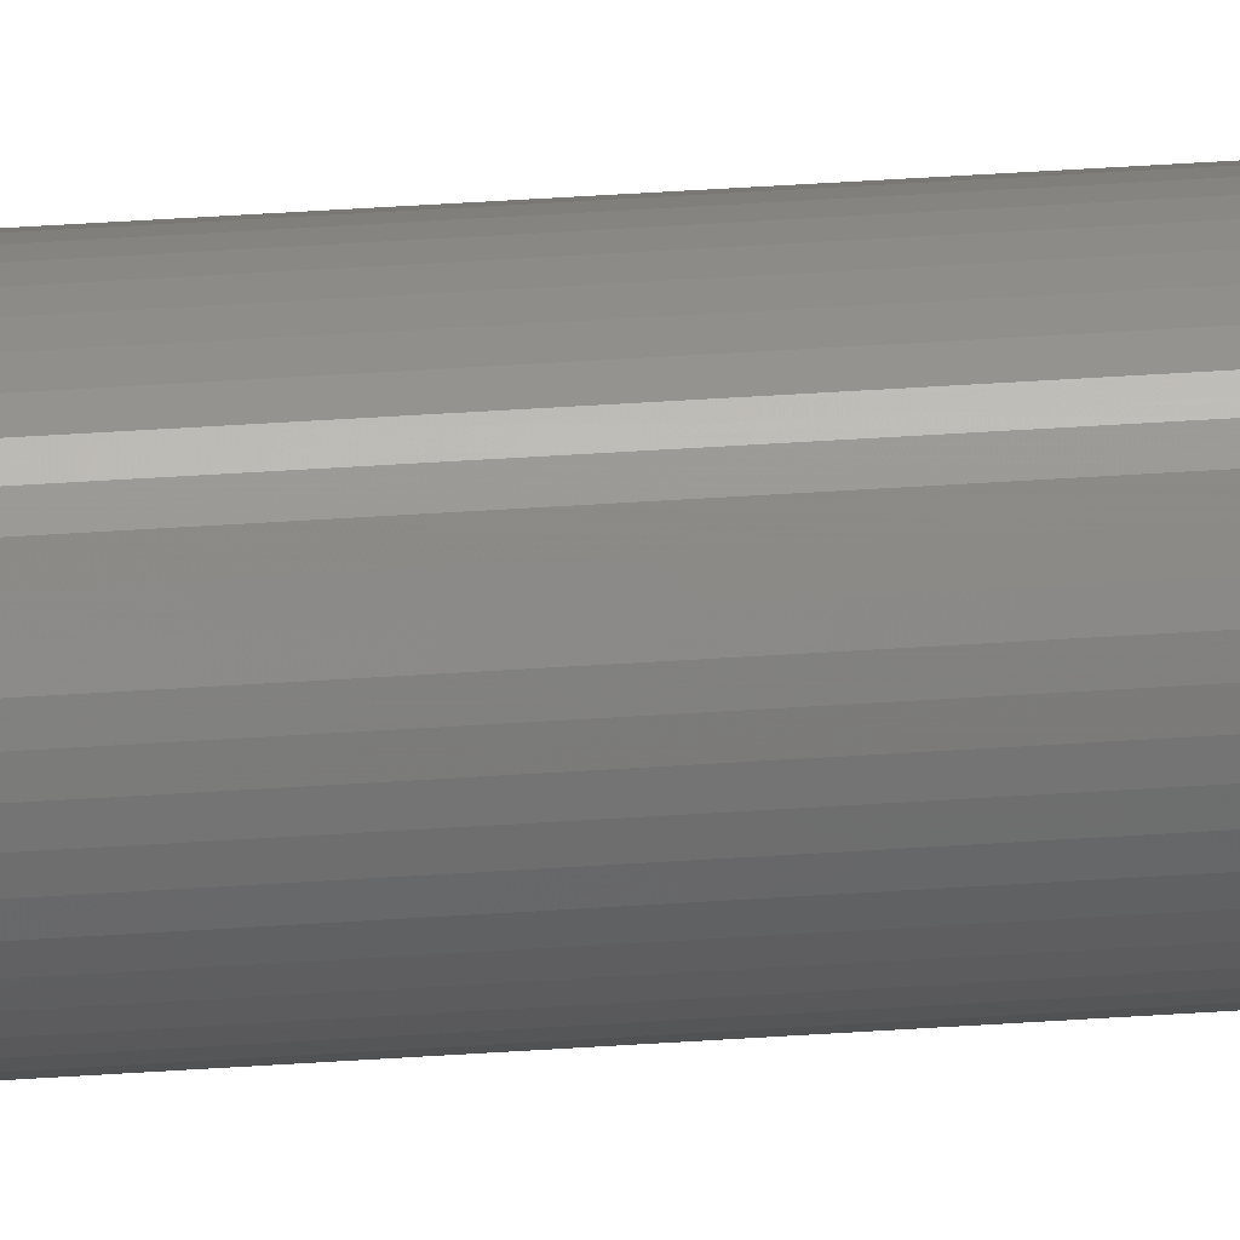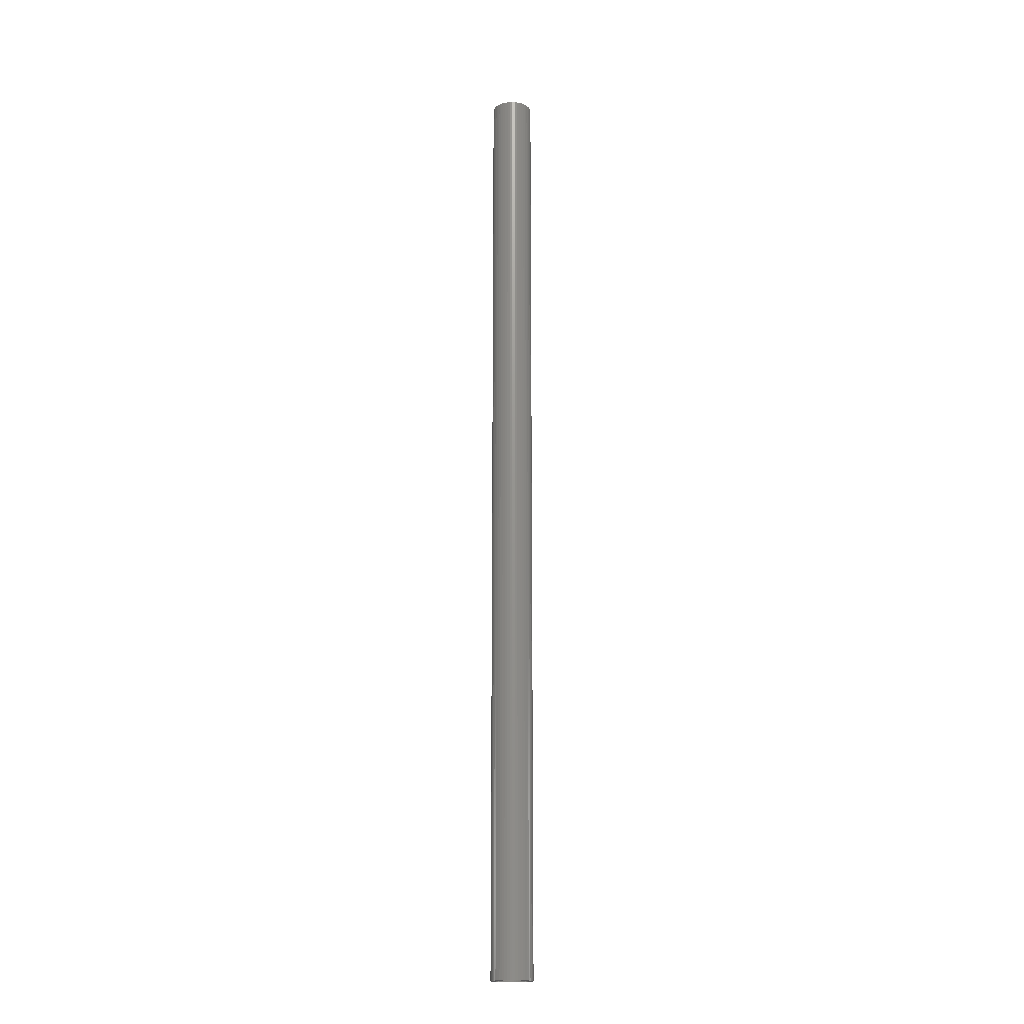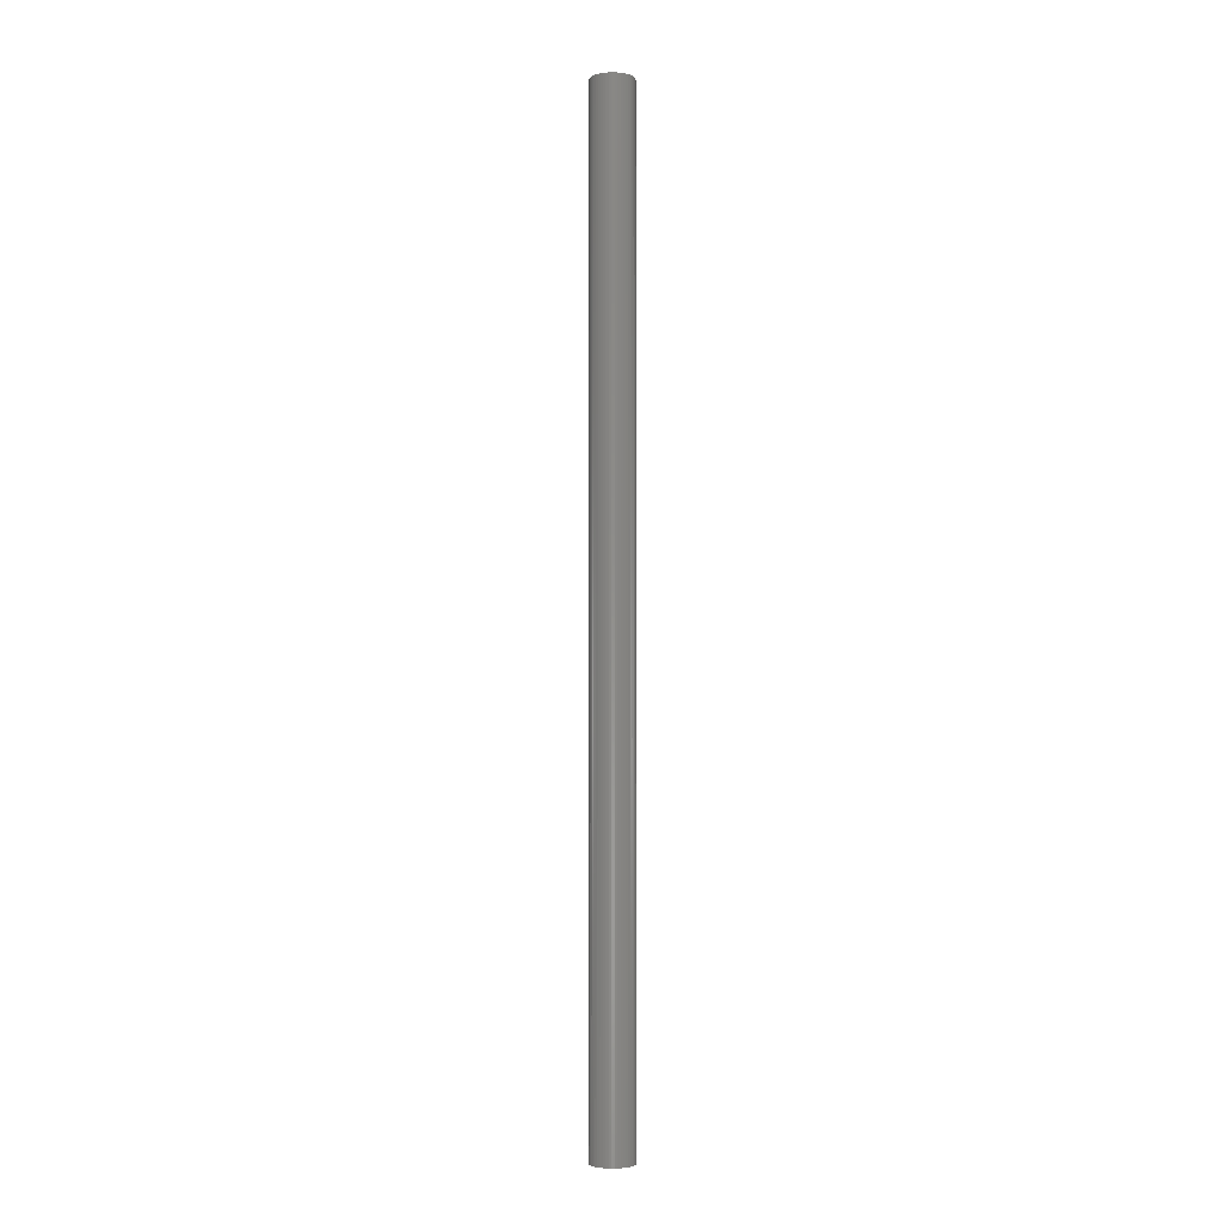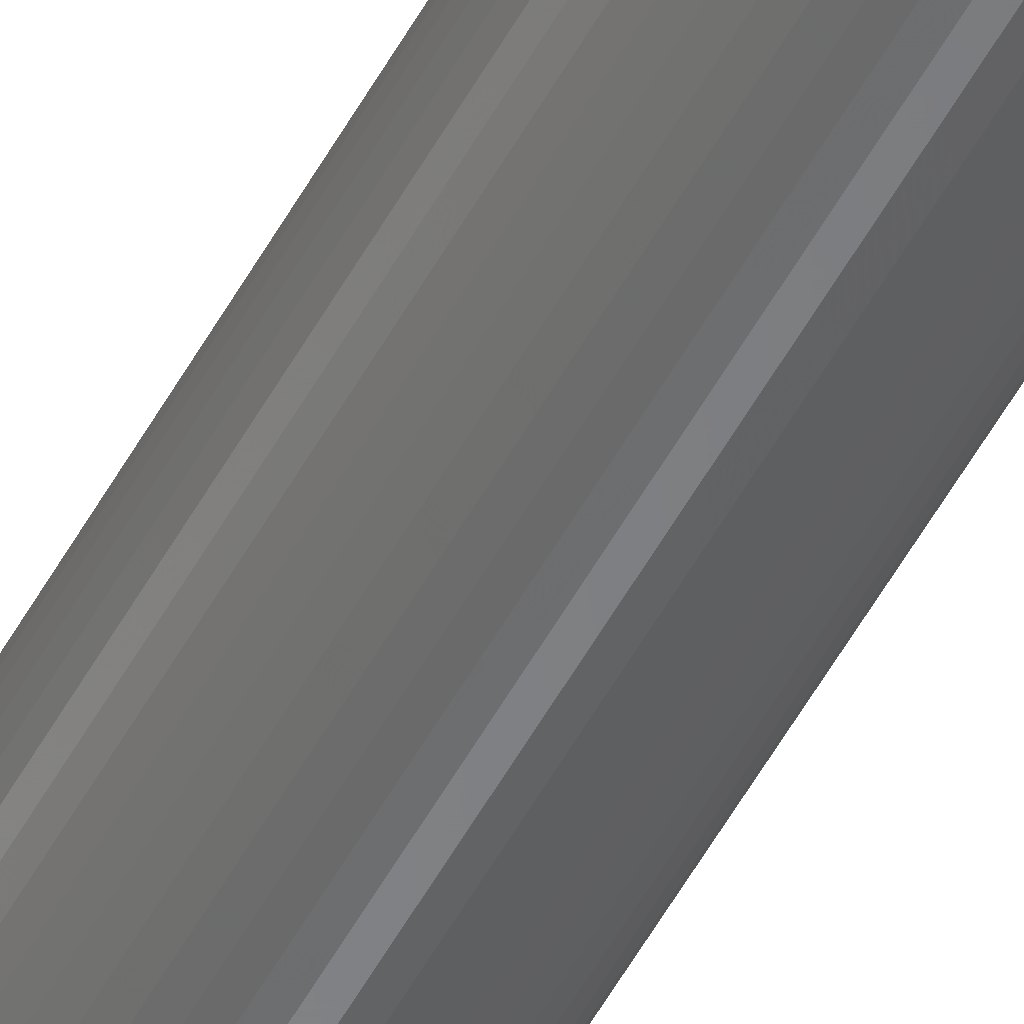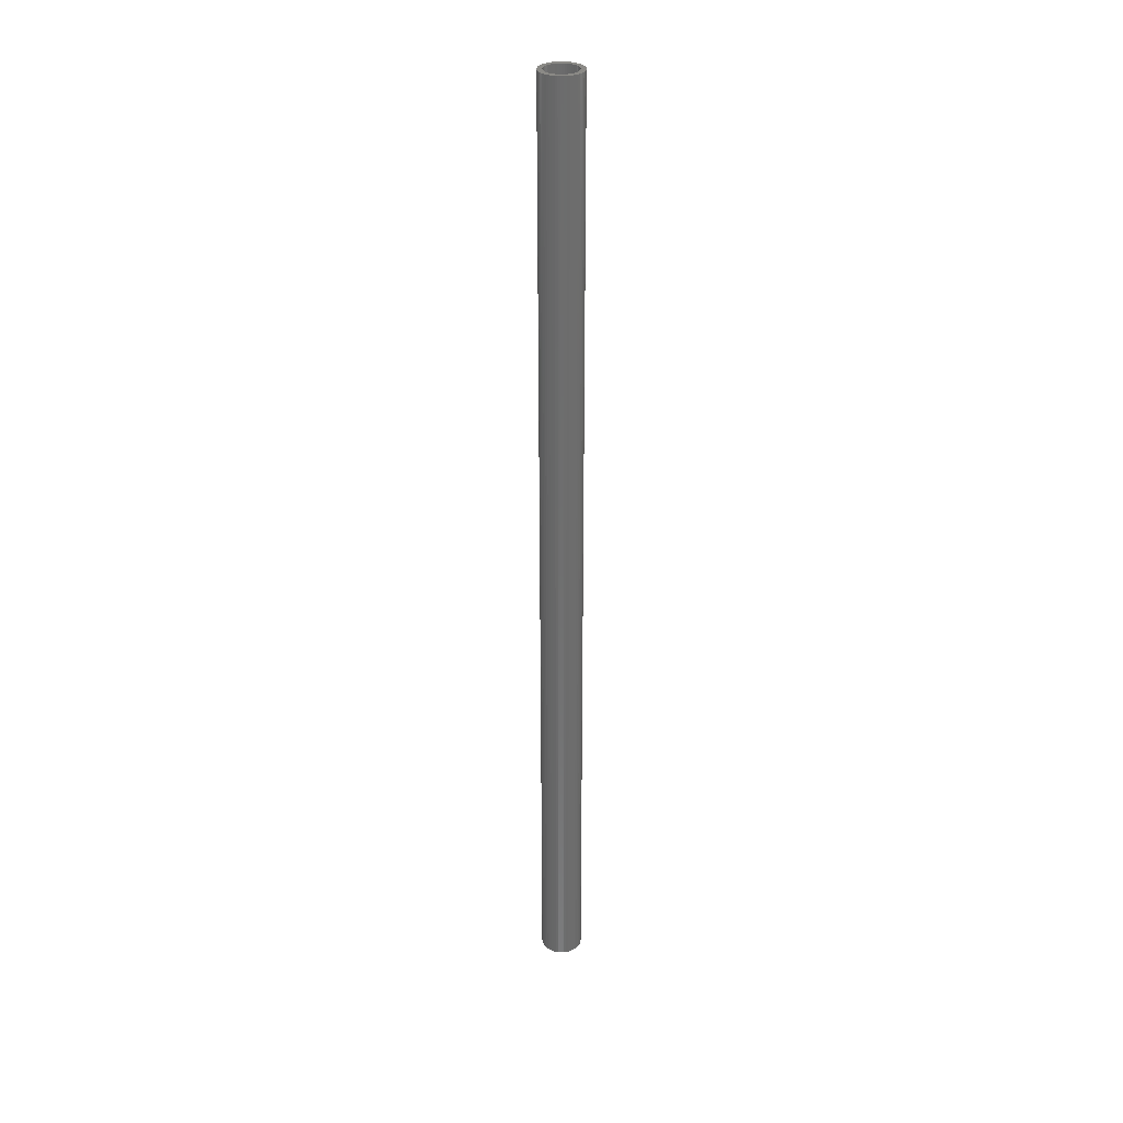
<metadata>
{"format":"stl","ext":"stl","renderer":"f3d","projection":"perspective","resolution":1024,"background":"white","views":[{"elev":34.5,"azim":84.4,"up":"+Y"},{"elev":-17.9,"azim":-26.1,"up":"+Z"},{"elev":-3.8,"azim":-15.7,"up":"+Z"},{"elev":-52.7,"azim":-27.9,"up":"+Y"},{"elev":30.8,"azim":19.6,"up":"+Z"}]}
</metadata>
<code>
# stl→obj: 200 verts, 400 faces
v 1.75 0 40
v 1.736 0.2193 -40
v 1.736 0.2193 40
v 1.75 0 -40
v -1.75 0 -40
v -1.736 0.2193 40
v -1.736 0.2193 -40
v -1.75 0 40
v 0.1099 1.747 -40
v -0.1099 1.747 40
v 0.1099 1.747 40
v -0.1099 1.747 -40
v -0.1099 -1.747 -40
v 0.1099 -1.747 40
v -0.1099 -1.747 40
v 0.1099 -1.747 -40
v 1.276 1.198 -40
v 1.115 1.348 40
v 1.276 1.198 40
v 1.115 1.348 -40
v -1.115 1.348 -40
v -1.276 1.198 40
v -1.115 1.348 40
v -1.276 1.198 -40
v -0.5408 1.664 -40
v -0.7451 1.583 40
v -0.5408 1.664 40
v -0.7451 1.583 -40
v 1.534 -0.8431 40
v 1.627 -0.6442 -40
v 1.627 -0.6442 40
v 1.534 -0.8431 -40
v 1.627 0.6442 40
v 1.534 0.8431 -40
v 1.534 0.8431 40
v 1.627 0.6442 -40
v 0.7451 1.583 -40
v 0.5408 1.664 40
v 0.7451 1.583 40
v 0.5408 1.664 -40
v 0.9377 1.478 40
v 0.9377 1.478 -40
v -1.627 0.6442 -40
v -1.534 0.8431 40
v -1.534 0.8431 -40
v -1.627 0.6442 40
v -1.416 1.029 -40
v -1.416 1.029 40
v 1.35 0 40
v 1.339 0.1692 40
v 1.695 0.4352 40
v 1.736 -0.2193 40
v 1.308 0.3357 40
v 1.339 -0.1692 40
v 1.255 0.497 40
v 1.695 -0.4352 40
v 1.183 0.6504 40
v 1.416 1.029 40
v 1.308 -0.3357 40
v 1.092 0.7935 40
v 0.9841 0.9241 40
v 0.8605 1.04 40
v 0.7234 1.14 40
v 0.5748 1.222 40
v 0.4172 1.284 40
v 0.3279 1.719 40
v 0.253 1.326 40
v 0.08477 1.347 40
v -0.08477 1.347 40
v -0.253 1.326 40
v -0.3279 1.719 40
v -0.4172 1.284 40
v -0.5748 1.222 40
v -0.7234 1.14 40
v -0.9377 1.478 40
v -0.8605 1.04 40
v -0.9841 0.9241 40
v -1.092 0.7935 40
v -1.183 0.6504 40
v -1.255 0.497 40
v -1.308 0.3357 40
v 1.255 -0.497 40
v 1.183 -0.6504 40
v 1.416 -1.029 40
v 1.092 -0.7935 40
v 1.276 -1.198 40
v 0.9841 -0.9241 40
v 1.115 -1.348 40
v 0.8605 -1.04 40
v 0.9377 -1.478 40
v 0.7234 -1.14 40
v 0.7451 -1.583 40
v 0.5748 -1.222 40
v 0.5408 -1.664 40
v 0.4172 -1.284 40
v 0.3279 -1.719 40
v 0.253 -1.326 40
v 0.08477 -1.347 40
v -0.08477 -1.347 40
v -0.253 -1.326 40
v -0.3279 -1.719 40
v -0.4172 -1.284 40
v -0.5408 -1.664 40
v -0.5748 -1.222 40
v -0.7451 -1.583 40
v -0.7234 -1.14 40
v -0.9377 -1.478 40
v -0.8605 -1.04 40
v -1.115 -1.348 40
v -0.9841 -0.9241 40
v -1.276 -1.198 40
v -1.092 -0.7935 40
v -1.416 -1.029 40
v -1.183 -0.6504 40
v -1.534 -0.8431 40
v -1.255 -0.497 40
v -1.627 -0.6442 40
v -1.308 -0.3357 40
v -1.695 -0.4352 40
v -1.339 -0.1692 40
v -1.736 -0.2193 40
v -1.35 0 40
v -1.695 0.4352 40
v -1.339 0.1692 40
v -0.9377 1.478 -40
v -0.3279 1.719 -40
v 1.35 0 -40
v 1.736 -0.2193 -40
v 1.339 -0.1692 -40
v 1.695 -0.4352 -40
v 1.308 -0.3357 -40
v 1.339 0.1692 -40
v 1.255 -0.497 -40
v 1.695 0.4352 -40
v 1.183 -0.6504 -40
v 1.416 -1.029 -40
v 1.308 0.3357 -40
v 1.092 -0.7935 -40
v 1.276 -1.198 -40
v 0.9841 -0.9241 -40
v 1.115 -1.348 -40
v 0.8605 -1.04 -40
v 0.9377 -1.478 -40
v 0.7234 -1.14 -40
v 0.7451 -1.583 -40
v 0.5748 -1.222 -40
v 0.5408 -1.664 -40
v 0.4172 -1.284 -40
v 0.3279 -1.719 -40
v 0.253 -1.326 -40
v 0.08477 -1.347 -40
v -0.08477 -1.347 -40
v -0.253 -1.326 -40
v -0.3279 -1.719 -40
v -0.4172 -1.284 -40
v -0.5408 -1.664 -40
v -0.5748 -1.222 -40
v -0.7451 -1.583 -40
v -0.7234 -1.14 -40
v -0.9377 -1.478 -40
v -0.8605 -1.04 -40
v -1.115 -1.348 -40
v -0.9841 -0.9241 -40
v -1.276 -1.198 -40
v -1.092 -0.7935 -40
v -1.416 -1.029 -40
v -1.183 -0.6504 -40
v -1.534 -0.8431 -40
v -1.255 -0.497 -40
v -1.627 -0.6442 -40
v -1.308 -0.3357 -40
v 1.255 0.497 -40
v 1.183 0.6504 -40
v 1.416 1.029 -40
v 1.092 0.7935 -40
v 0.9841 0.9241 -40
v 0.8605 1.04 -40
v 0.7234 1.14 -40
v 0.5748 1.222 -40
v 0.4172 1.284 -40
v 0.3279 1.719 -40
v 0.253 1.326 -40
v 0.08477 1.347 -40
v -0.08477 1.347 -40
v -0.253 1.326 -40
v -0.4172 1.284 -40
v -0.5748 1.222 -40
v -0.7234 1.14 -40
v -0.8605 1.04 -40
v -0.9841 0.9241 -40
v -1.092 0.7935 -40
v -1.183 0.6504 -40
v -1.255 0.497 -40
v -1.308 0.3357 -40
v -1.695 0.4352 -40
v -1.339 0.1692 -40
v -1.35 0 -40
v -1.695 -0.4352 -40
v -1.339 -0.1692 -40
v -1.736 -0.2193 -40
f 1 2 3
f 2 1 4
f 5 6 7
f 6 5 8
f 9 10 11
f 10 9 12
f 13 14 15
f 14 13 16
f 17 18 19
f 18 17 20
f 21 22 23
f 22 21 24
f 25 26 27
f 26 25 28
f 29 30 31
f 30 29 32
f 33 34 35
f 34 33 36
f 37 38 39
f 38 37 40
f 20 41 18
f 41 20 42
f 43 44 45
f 44 43 46
f 47 22 24
f 22 47 48
f 49 1 3
f 50 3 51
f 1 49 52
f 53 51 33
f 54 52 49
f 55 33 35
f 52 54 56
f 57 35 58
f 59 56 54
f 56 59 31
f 3 50 49
f 51 53 50
f 60 58 19
f 33 55 53
f 35 57 55
f 61 19 18
f 58 60 57
f 19 61 60
f 62 18 41
f 18 62 61
f 63 41 39
f 41 63 62
f 39 64 63
f 38 64 39
f 38 65 64
f 66 65 38
f 66 67 65
f 11 67 66
f 11 68 67
f 11 69 68
f 10 69 11
f 10 70 69
f 71 70 10
f 71 72 70
f 27 72 71
f 27 73 72
f 26 73 27
f 73 26 74
f 75 74 26
f 74 75 76
f 23 76 75
f 76 23 77
f 22 77 23
f 77 22 78
f 48 78 22
f 78 48 79
f 44 79 48
f 79 44 80
f 46 80 44
f 80 46 81
f 82 31 59
f 31 82 29
f 83 29 82
f 29 83 84
f 85 84 83
f 84 85 86
f 87 86 85
f 86 87 88
f 89 88 87
f 88 89 90
f 91 90 89
f 90 91 92
f 93 92 91
f 93 94 92
f 95 94 93
f 95 96 94
f 97 96 95
f 97 14 96
f 98 14 97
f 99 14 98
f 99 15 14
f 100 15 99
f 100 101 15
f 102 101 100
f 102 103 101
f 104 103 102
f 105 104 106
f 104 105 103
f 107 106 108
f 106 107 105
f 109 108 110
f 111 110 112
f 108 109 107
f 113 112 114
f 115 114 116
f 110 111 109
f 117 116 118
f 119 118 120
f 121 120 122
f 123 81 46
f 112 113 111
f 81 123 124
f 114 115 113
f 6 124 123
f 116 117 115
f 124 6 122
f 118 119 117
f 8 122 6
f 120 121 119
f 122 8 121
f 28 75 26
f 75 28 125
f 126 27 71
f 27 126 25
f 127 4 128
f 129 128 130
f 4 127 2
f 131 130 30
f 132 2 127
f 133 30 32
f 2 132 134
f 135 32 136
f 137 134 132
f 134 137 36
f 128 129 127
f 130 131 129
f 138 136 139
f 30 133 131
f 32 135 133
f 140 139 141
f 136 138 135
f 139 140 138
f 142 141 143
f 141 142 140
f 144 143 145
f 143 144 142
f 145 146 144
f 147 146 145
f 147 148 146
f 149 148 147
f 149 150 148
f 16 150 149
f 16 151 150
f 16 152 151
f 13 152 16
f 13 153 152
f 154 153 13
f 154 155 153
f 156 155 154
f 156 157 155
f 158 157 156
f 157 158 159
f 160 159 158
f 159 160 161
f 162 161 160
f 161 162 163
f 164 163 162
f 163 164 165
f 166 165 164
f 165 166 167
f 168 167 166
f 167 168 169
f 170 169 168
f 169 170 171
f 172 36 137
f 36 172 34
f 173 34 172
f 34 173 174
f 175 174 173
f 174 175 17
f 176 17 175
f 17 176 20
f 177 20 176
f 20 177 42
f 178 42 177
f 42 178 37
f 179 37 178
f 179 40 37
f 180 40 179
f 180 181 40
f 182 181 180
f 182 9 181
f 183 9 182
f 184 9 183
f 184 12 9
f 185 12 184
f 185 126 12
f 186 126 185
f 186 25 126
f 187 25 186
f 28 187 188
f 187 28 25
f 125 188 189
f 188 125 28
f 21 189 190
f 24 190 191
f 189 21 125
f 47 191 192
f 45 192 193
f 190 24 21
f 43 193 194
f 195 194 196
f 7 196 197
f 198 171 170
f 191 47 24
f 171 198 199
f 192 45 47
f 200 199 198
f 193 43 45
f 199 200 197
f 194 195 43
f 5 197 200
f 196 7 195
f 197 5 7
f 147 92 94
f 92 147 145
f 51 36 33
f 36 51 134
f 3 134 51
f 134 3 2
f 58 17 19
f 17 58 174
f 35 174 58
f 174 35 34
f 40 66 38
f 66 40 181
f 181 11 66
f 11 181 9
f 42 39 41
f 39 42 37
f 45 48 47
f 48 45 44
f 195 46 43
f 46 195 123
f 7 123 195
f 123 7 6
f 125 23 75
f 23 125 21
f 12 71 10
f 71 12 126
f 52 4 1
f 4 52 128
f 86 136 84
f 136 86 139
f 168 117 170
f 117 168 115
f 164 113 166
f 113 164 111
f 145 90 92
f 90 145 143
f 31 130 56
f 130 31 30
f 84 32 29
f 32 84 136
f 198 121 200
f 121 198 119
f 200 8 5
f 8 200 121
f 170 119 198
f 119 170 117
f 143 88 90
f 88 143 141
f 149 94 96
f 94 149 147
f 16 96 14
f 96 16 149
f 56 128 52
f 128 56 130
f 154 15 101
f 15 154 13
f 158 103 105
f 103 158 156
f 156 101 103
f 101 156 154
f 166 115 168
f 115 166 113
f 141 86 88
f 86 141 139
f 162 107 109
f 107 162 160
f 164 109 111
f 109 164 162
f 160 105 107
f 105 160 158
f 173 60 175
f 60 173 57
f 180 64 65
f 64 180 179
f 187 72 73
f 72 187 186
f 80 192 79
f 192 80 193
f 129 49 127
f 49 129 54
f 184 68 69
f 68 184 183
f 178 62 63
f 62 178 177
f 122 196 124
f 196 122 197
f 78 190 77
f 190 78 191
f 186 70 72
f 70 186 185
f 190 76 77
f 76 190 189
f 142 91 89
f 91 142 144
f 177 61 62
f 61 177 176
f 182 65 67
f 65 182 180
f 183 67 68
f 67 183 182
f 179 63 64
f 63 179 178
f 81 193 80
f 193 81 194
f 124 194 81
f 194 124 196
f 79 191 78
f 191 79 192
f 185 69 70
f 69 185 184
f 189 74 76
f 74 189 188
f 188 73 74
f 73 188 187
f 127 50 132
f 50 127 49
f 131 54 129
f 54 131 59
f 151 99 98
f 99 151 152
f 120 197 122
f 197 120 199
f 172 57 173
f 57 172 55
f 137 55 172
f 55 137 53
f 132 53 137
f 53 132 50
f 175 61 176
f 61 175 60
f 140 85 138
f 85 140 87
f 138 83 135
f 83 138 85
f 135 82 133
f 82 135 83
f 112 167 114
f 167 112 165
f 150 98 97
f 98 150 151
f 144 93 91
f 93 144 146
f 146 95 93
f 95 146 148
f 140 89 87
f 89 140 142
f 133 59 131
f 59 133 82
f 159 108 106
f 108 159 161
f 153 102 100
f 102 153 155
f 116 171 118
f 171 116 169
f 118 199 120
f 199 118 171
f 114 169 116
f 169 114 167
f 110 165 112
f 165 110 163
f 161 110 108
f 110 161 163
f 148 97 95
f 97 148 150
f 157 106 104
f 106 157 159
f 152 100 99
f 100 152 153
f 155 104 102
f 104 155 157

</code>
